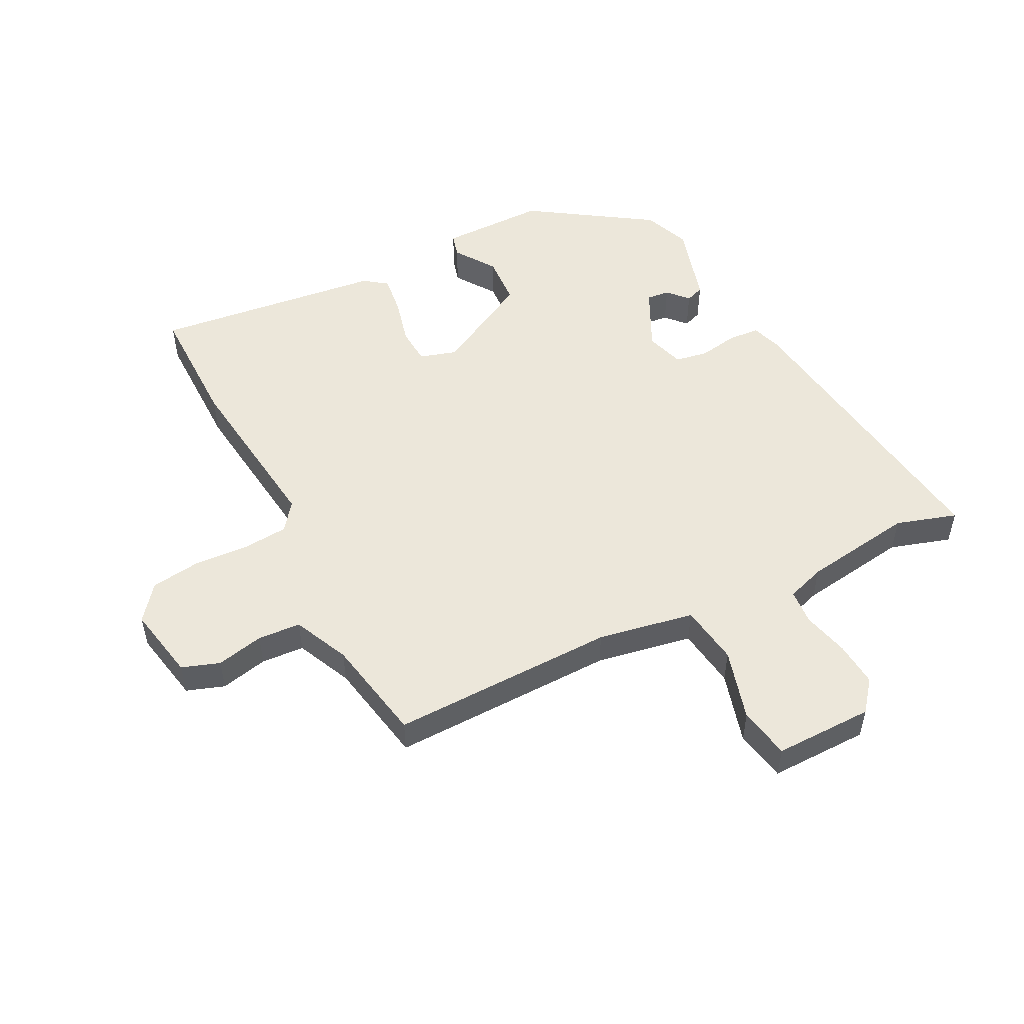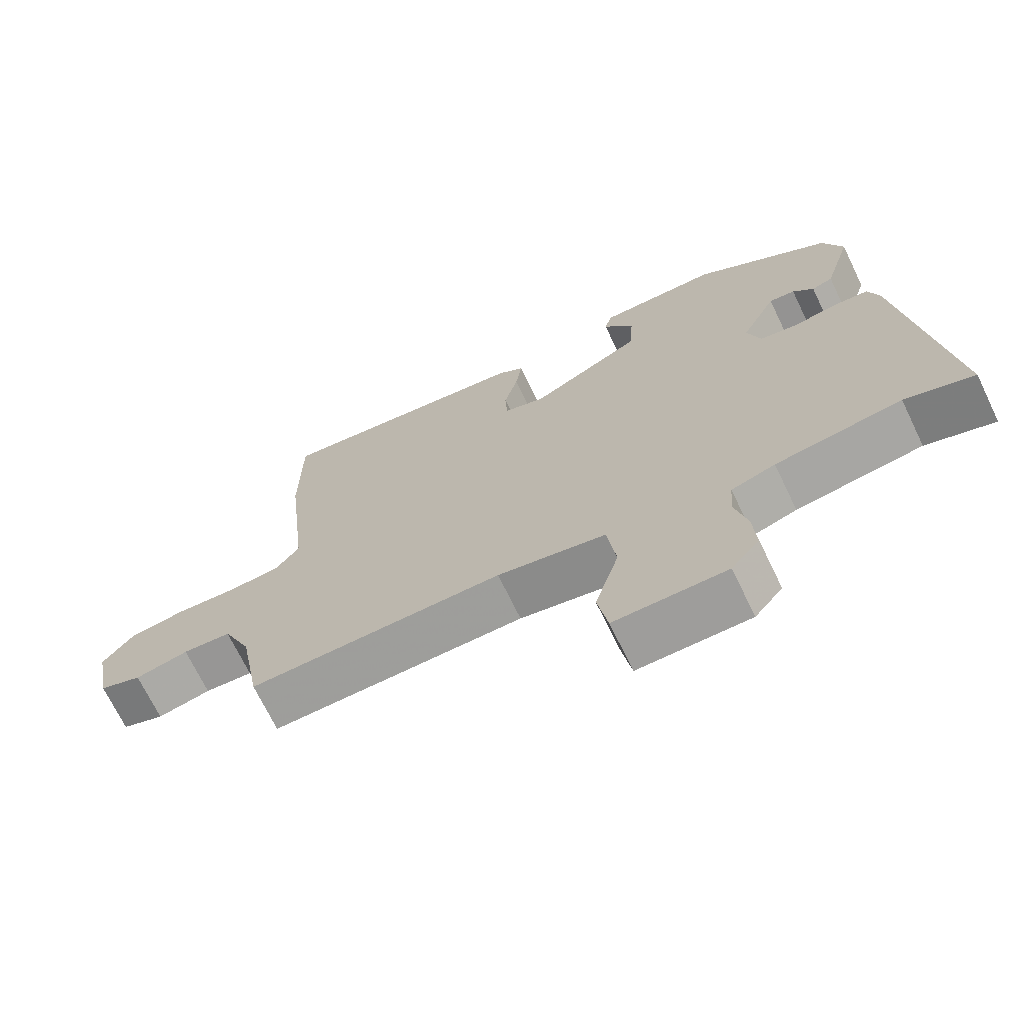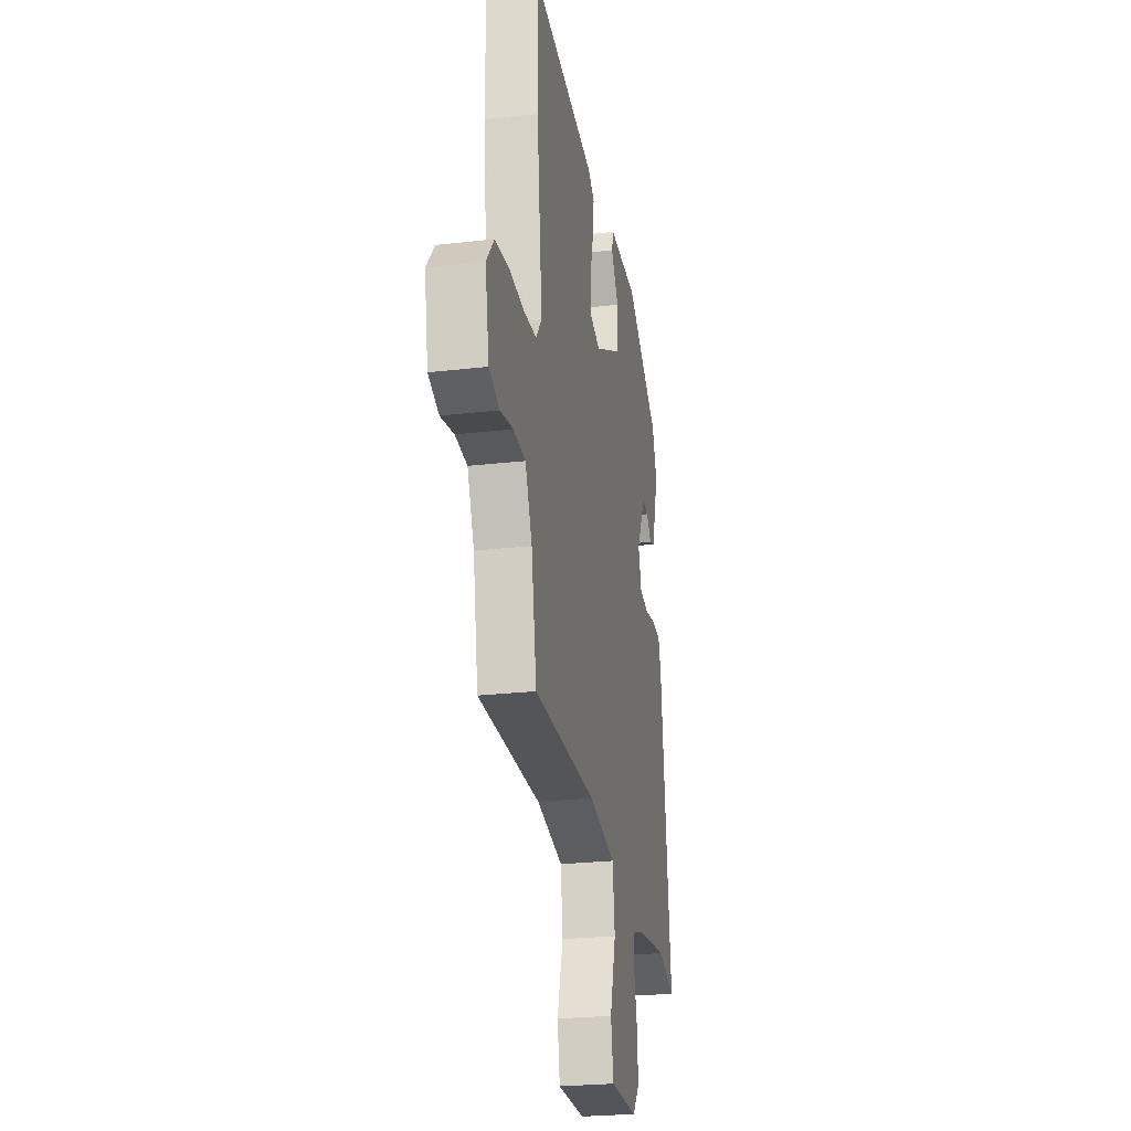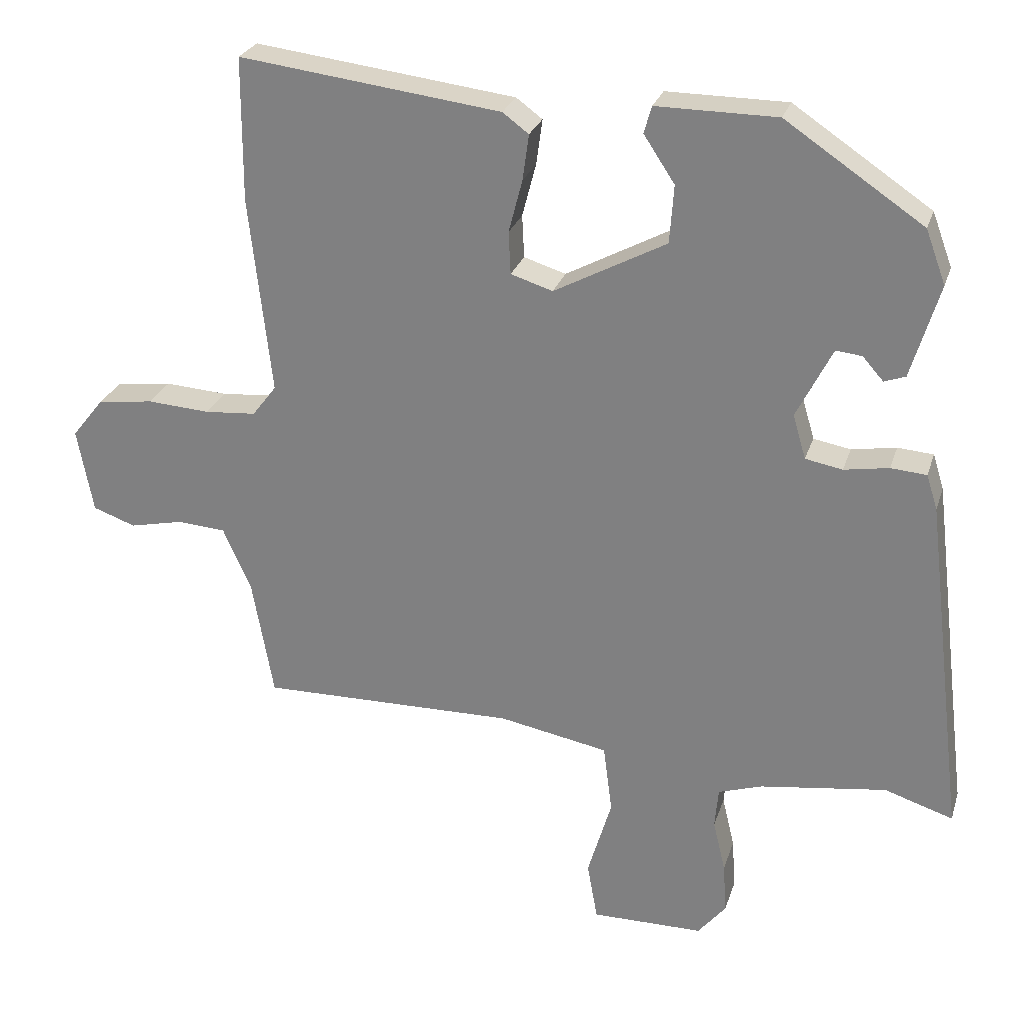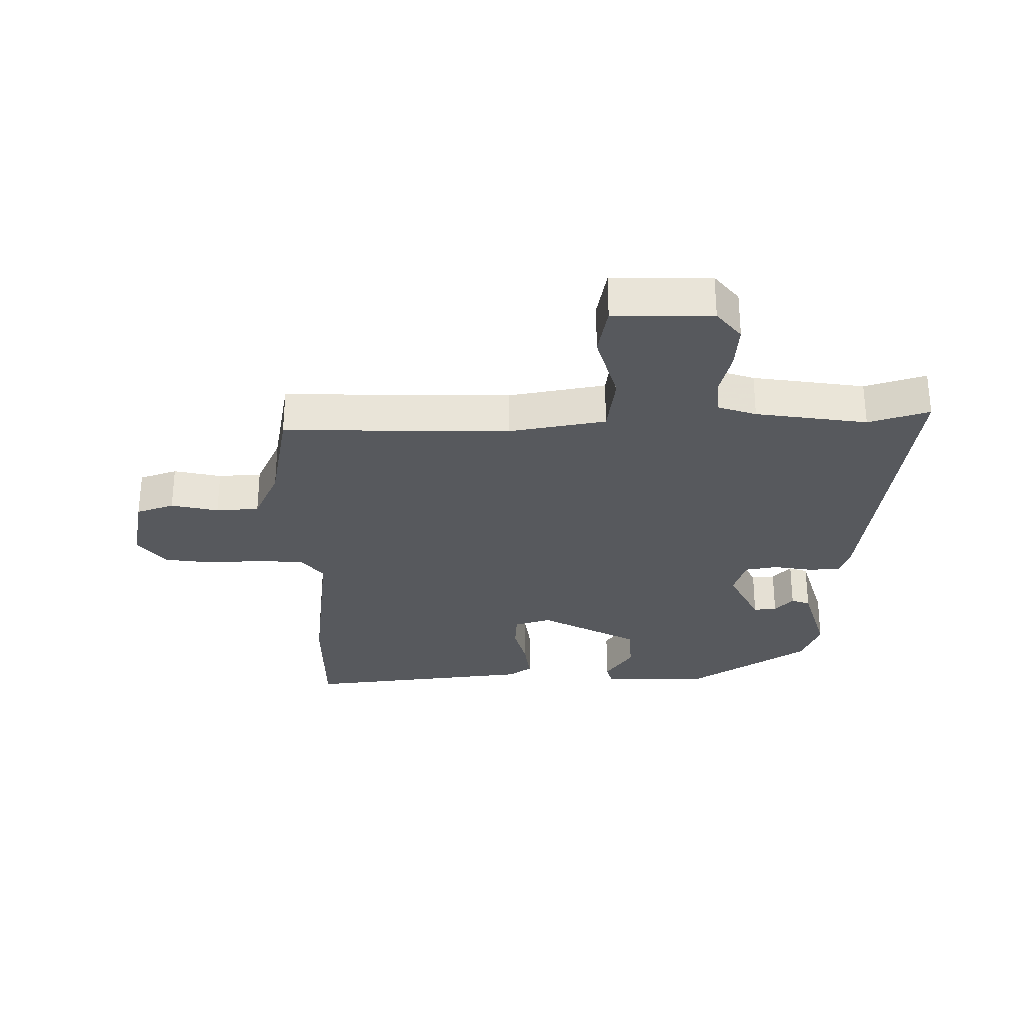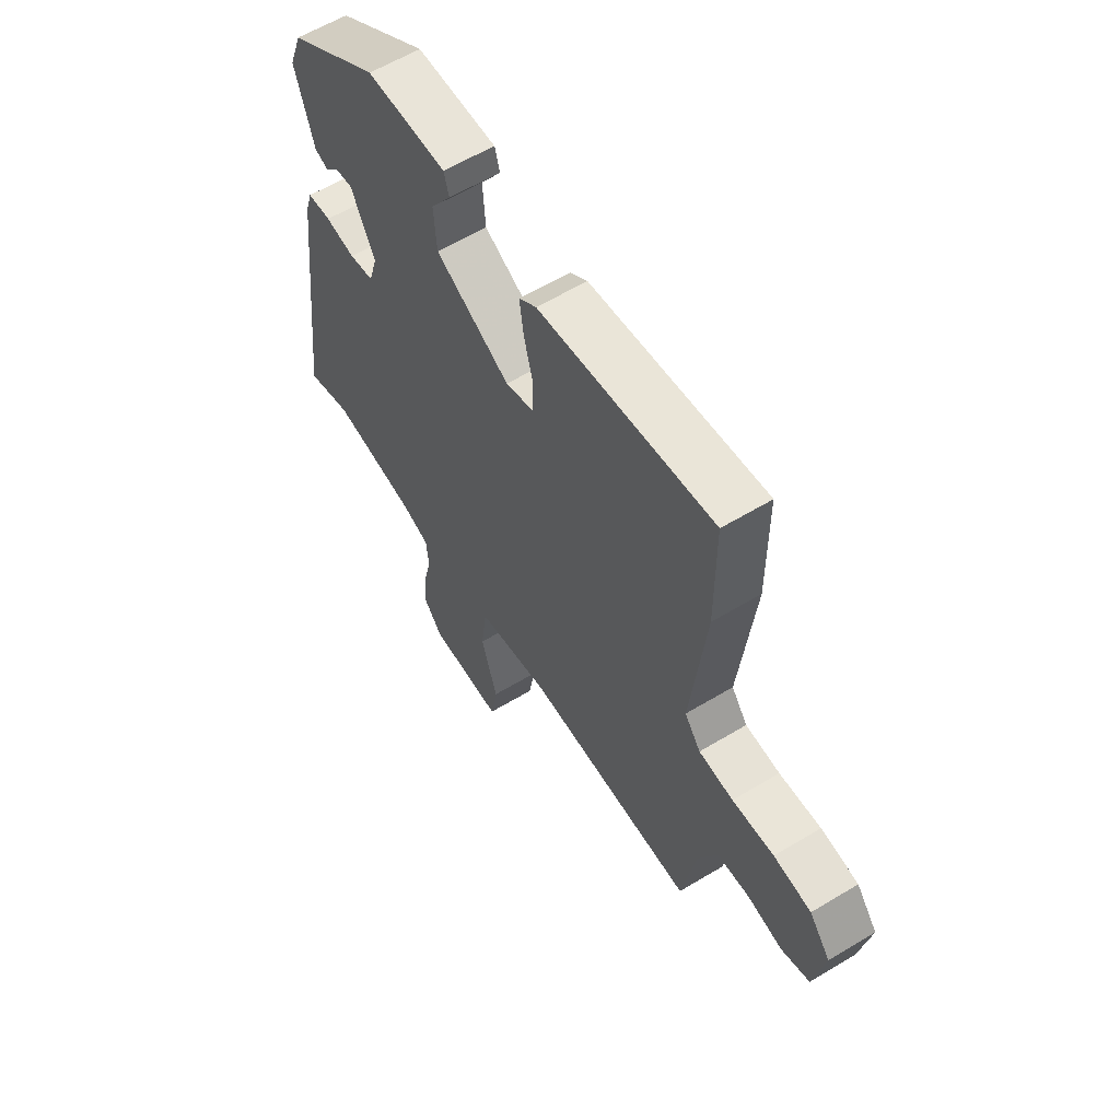
<metadata>
{"format":"obj","ext":"obj","renderer":"f3d","projection":"perspective","resolution":1024,"background":"white","views":[{"elev":51.4,"azim":152.6,"up":"+Y"},{"elev":-70.3,"azim":-154.2,"up":"+Z"},{"elev":-25.4,"azim":100.5,"up":"+Z"},{"elev":26.3,"azim":-164.1,"up":"+Z"},{"elev":-29.2,"azim":-179.8,"up":"+Y"},{"elev":60.1,"azim":58.3,"up":"+Z"}]}
</metadata>
<code>
v 0.5 0.07 0.541
v 0.501 0.07 0.332
v 0.469 0.07 0.045
v 0.504 0.07 -0.001
v 0.579 0.07 -0.007
v 0.67 0.07 -0.001
v 0.752 0.07 -0.012
v 0.798 0.07 -0.07
v 0.775 0.07 -0.193
v 0.713 0.07 -0.215
v 0.635 0.07 -0.198
v 0.564 0.07 -0.203
v 0.523 0.07 -0.295
v 0.492 0.07 -0.468
v 0.12 0.07 -0.463
v -0.039 0.07 -0.493
v -0.052 0.07 -0.593
v -0.017 0.07 -0.711
v -0.032 0.07 -0.796
v -0.195 0.07 -0.795
v -0.236 0.07 -0.745
v -0.231 0.07 -0.671
v -0.213 0.07 -0.595
v -0.218 0.07 -0.536
v -0.282 0.07 -0.515
v -0.466 0.07 -0.489
v -0.566 0.07 -0.521
v -0.506 0.07 -0.023
v -0.49 0.07 0.028
v -0.438 0.07 0.032
v -0.373 0.07 0.021
v -0.319 0.07 0.031
v -0.3 0.07 0.095
v -0.352 0.07 0.198
v -0.39 0.07 0.194
v -0.42 0.07 0.16
v -0.451 0.07 0.171
v -0.492 0.07 0.307
v -0.463 0.07 0.385
v -0.263 0.07 0.519
v -0.088 0.07 0.52
v -0.077 0.07 0.481
v -0.122 0.07 0.413
v -0.116 0.07 0.329
v 0.047 0.07 0.242
v 0.108 0.07 0.261
v 0.111 0.07 0.323
v 0.091 0.07 0.4
v 0.082 0.07 0.466
v 0.12 0.07 0.494
v 0.5 0 0.541
v 0.501 0 0.332
v 0.469 0 0.045
v 0.504 0 -0.001
v 0.579 0 -0.007
v 0.67 0 -0.001
v 0.752 0 -0.012
v 0.798 0 -0.07
v 0.775 0 -0.193
v 0.713 0 -0.215
v 0.635 0 -0.198
v 0.564 0 -0.203
v 0.523 0 -0.295
v 0.492 0 -0.468
v 0.12 0 -0.463
v -0.039 0 -0.493
v -0.052 0 -0.593
v -0.017 0 -0.711
v -0.032 0 -0.796
v -0.195 0 -0.795
v -0.236 0 -0.745
v -0.231 0 -0.671
v -0.213 0 -0.595
v -0.218 0 -0.536
v -0.282 0 -0.515
v -0.466 0 -0.489
v -0.566 0 -0.521
v -0.506 0 -0.023
v -0.49 0 0.028
v -0.438 0 0.032
v -0.373 0 0.021
v -0.319 0 0.031
v -0.3 0 0.095
v -0.352 0 0.198
v -0.39 0 0.194
v -0.42 0 0.16
v -0.451 0 0.171
v -0.492 0 0.307
v -0.463 0 0.385
v -0.263 0 0.519
v -0.088 0 0.52
v -0.077 0 0.481
v -0.122 0 0.413
v -0.116 0 0.329
v 0.047 0 0.242
v 0.108 0 0.261
v 0.111 0 0.323
v 0.091 0 0.4
v 0.082 0 0.466
v 0.12 0 0.494
f 47 48 49 50
f 46 47 50 1
f 40 41 42 43
f 40 43 44
f 39 40 44
f 38 39 44 45
f 35 36 37 38
f 34 35 38 45
f 28 29 30 31
f 26 27 28 31
f 25 26 31 32
f 24 25 32 33
f 20 21 22 23
f 20 23 24
f 17 18 19 20
f 16 17 20 24
f 13 14 15
f 12 13 15 16
f 8 9 10 11
f 8 11 12
f 5 6 7 8
f 4 5 8 12
f 3 4 12 16
f 46 1 2 3
f 45 46 3 16
f 33 34 45
f 16 24 33 45
f 100 99 98 97
f 51 100 97 96
f 93 92 91 90
f 94 93 90
f 94 90 89
f 95 94 89 88
f 88 87 86 85
f 95 88 85 84
f 81 80 79 78
f 81 78 77 76
f 82 81 76 75
f 83 82 75 74
f 73 72 71 70
f 74 73 70
f 70 69 68 67
f 74 70 67 66
f 65 64 63
f 66 65 63 62
f 61 60 59 58
f 62 61 58
f 58 57 56 55
f 62 58 55 54
f 66 62 54 53
f 53 52 51 96
f 66 53 96 95
f 95 84 83
f 95 83 74 66
f 1 51 52 2
f 2 52 53 3
f 3 53 54 4
f 4 54 55 5
f 5 55 56 6
f 6 56 57 7
f 7 57 58 8
f 8 58 59 9
f 9 59 60 10
f 10 60 61 11
f 11 61 62 12
f 12 62 63 13
f 13 63 64 14
f 14 64 65 15
f 15 65 66 16
f 16 66 67 17
f 17 67 68 18
f 18 68 69 19
f 19 69 70 20
f 20 70 71 21
f 21 71 72 22
f 22 72 73 23
f 23 73 74 24
f 24 74 75 25
f 25 75 76 26
f 26 76 77 27
f 27 77 78 28
f 28 78 79 29
f 29 79 80 30
f 30 80 81 31
f 31 81 82 32
f 32 82 83 33
f 33 83 84 34
f 34 84 85 35
f 35 85 86 36
f 36 86 87 37
f 37 87 88 38
f 38 88 89 39
f 39 89 90 40
f 40 90 91 41
f 41 91 92 42
f 42 92 93 43
f 43 93 94 44
f 44 94 95 45
f 45 95 96 46
f 46 96 97 47
f 47 97 98 48
f 48 98 99 49
f 49 99 100 50
f 50 100 51 1

</code>
